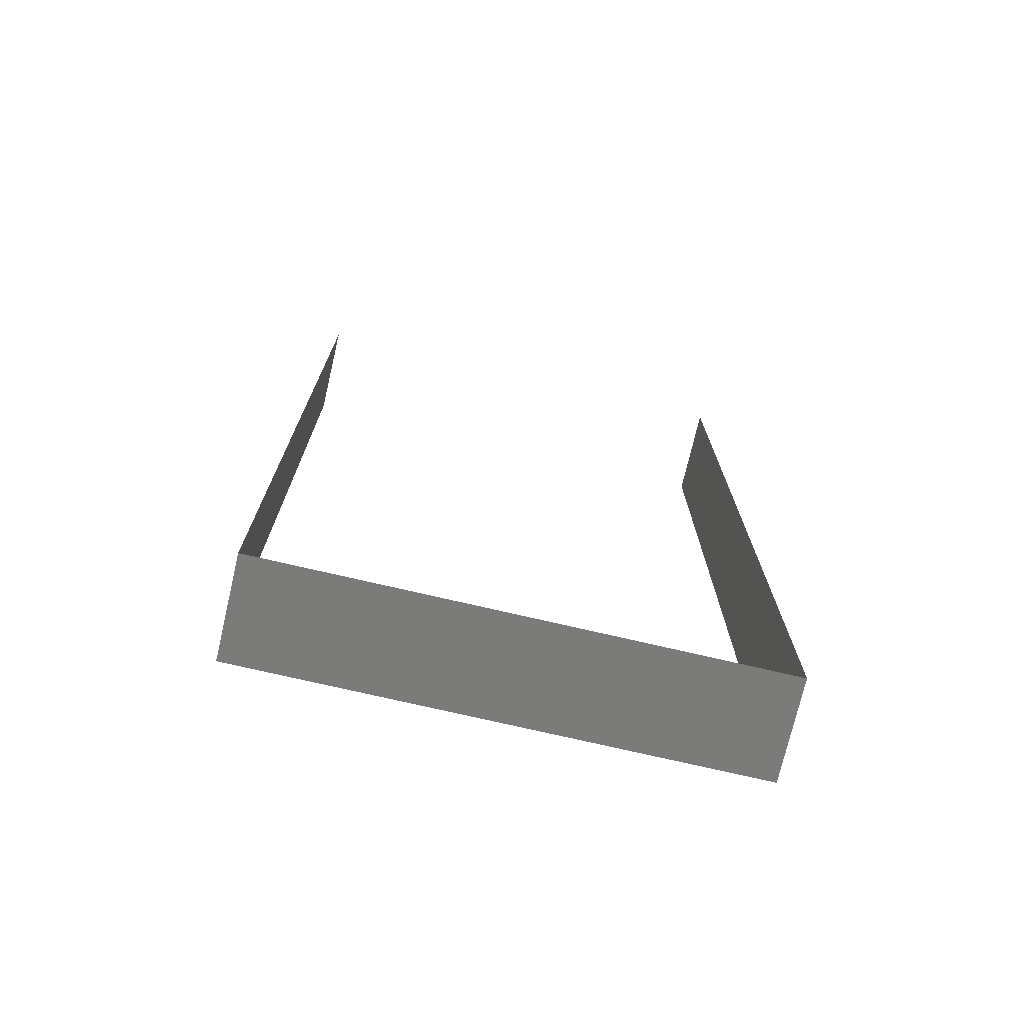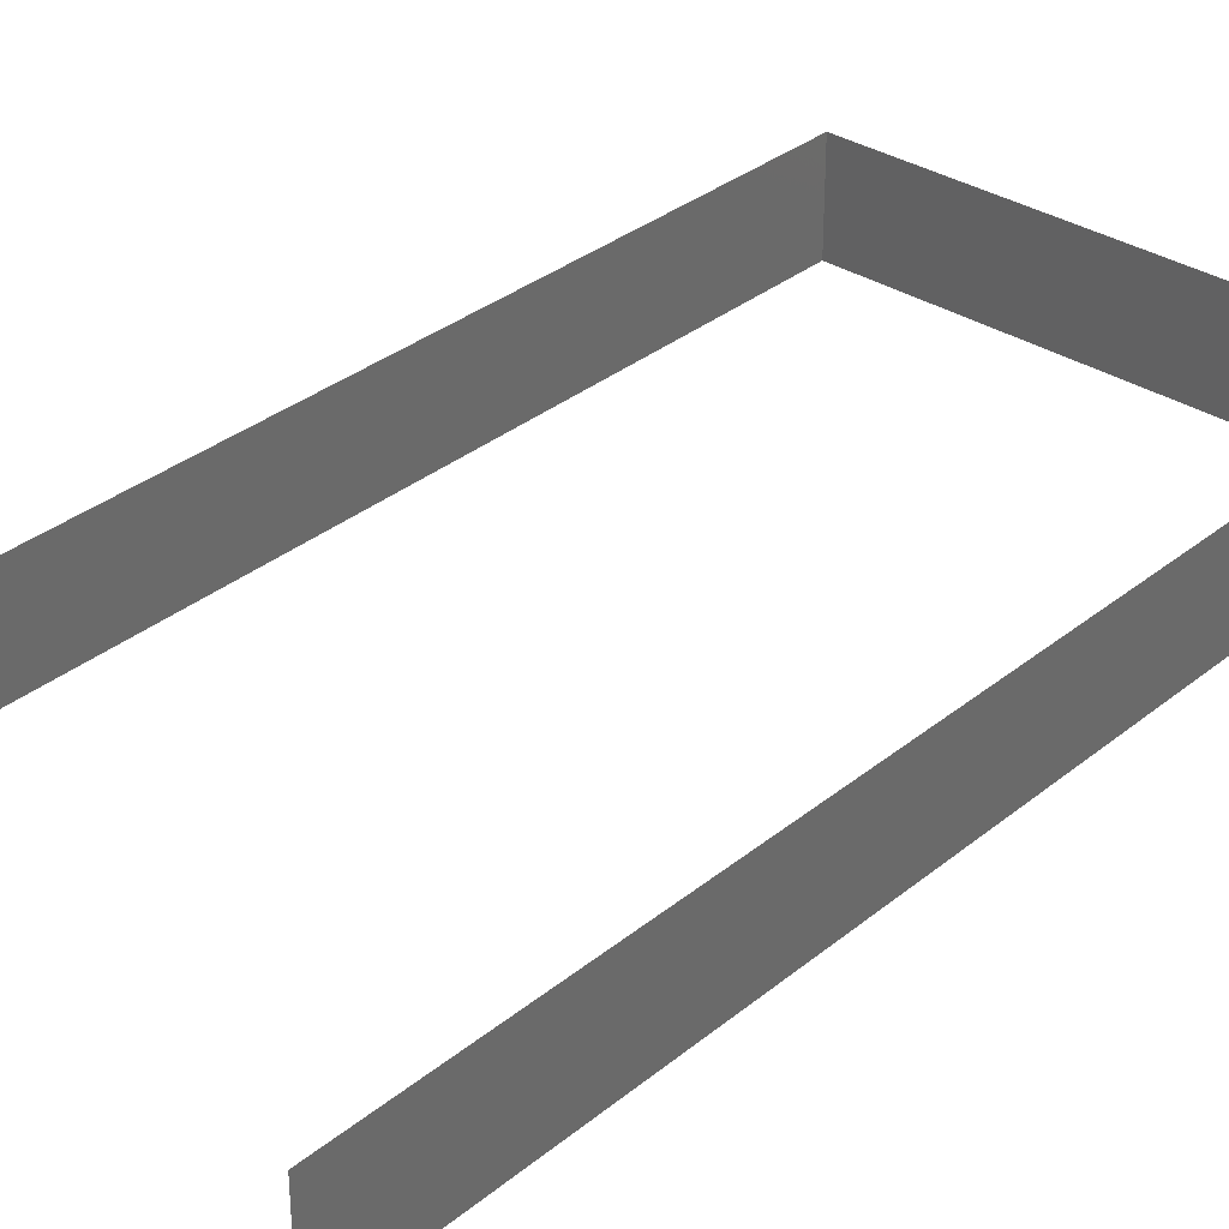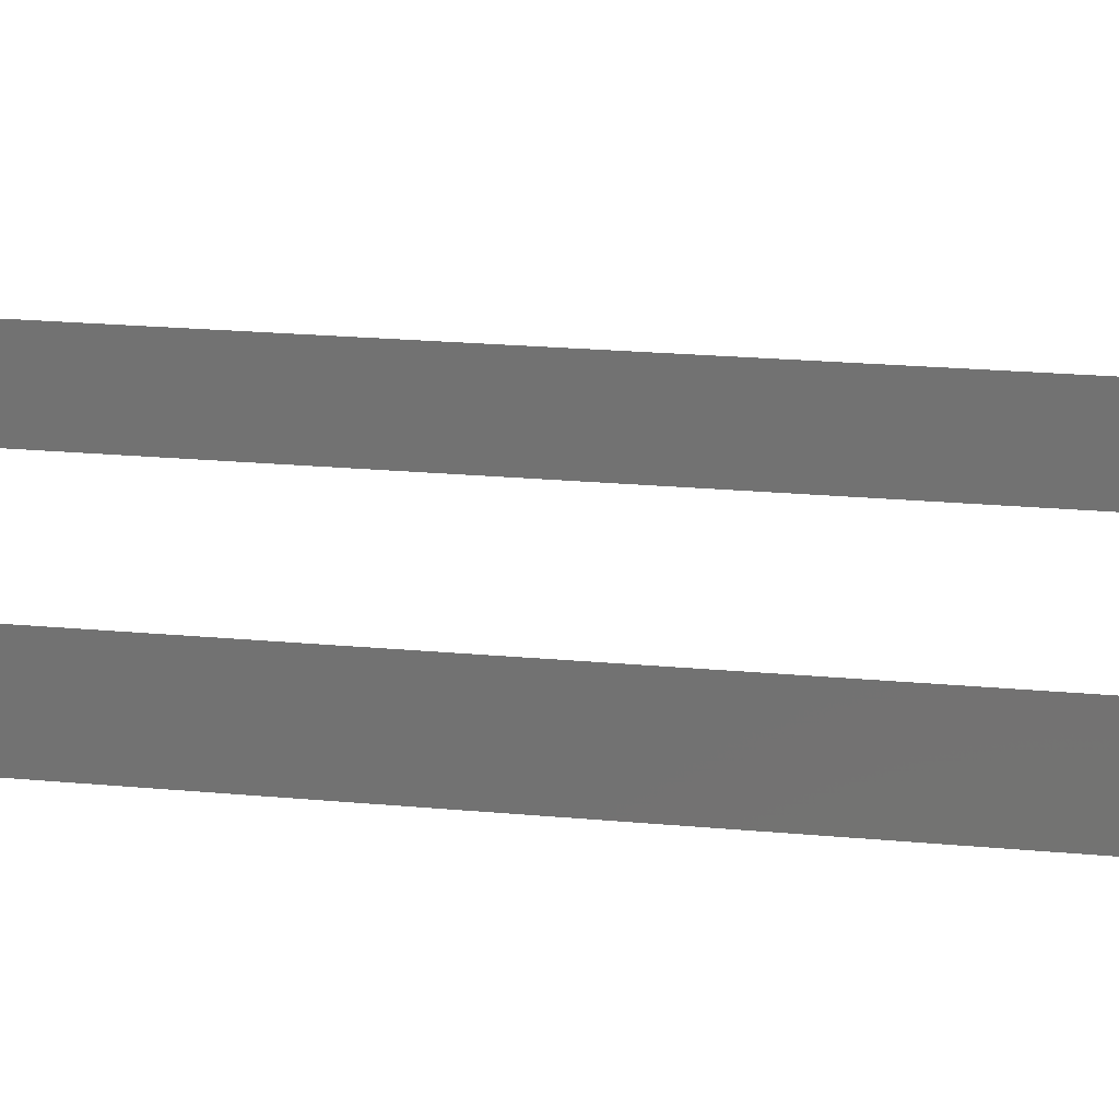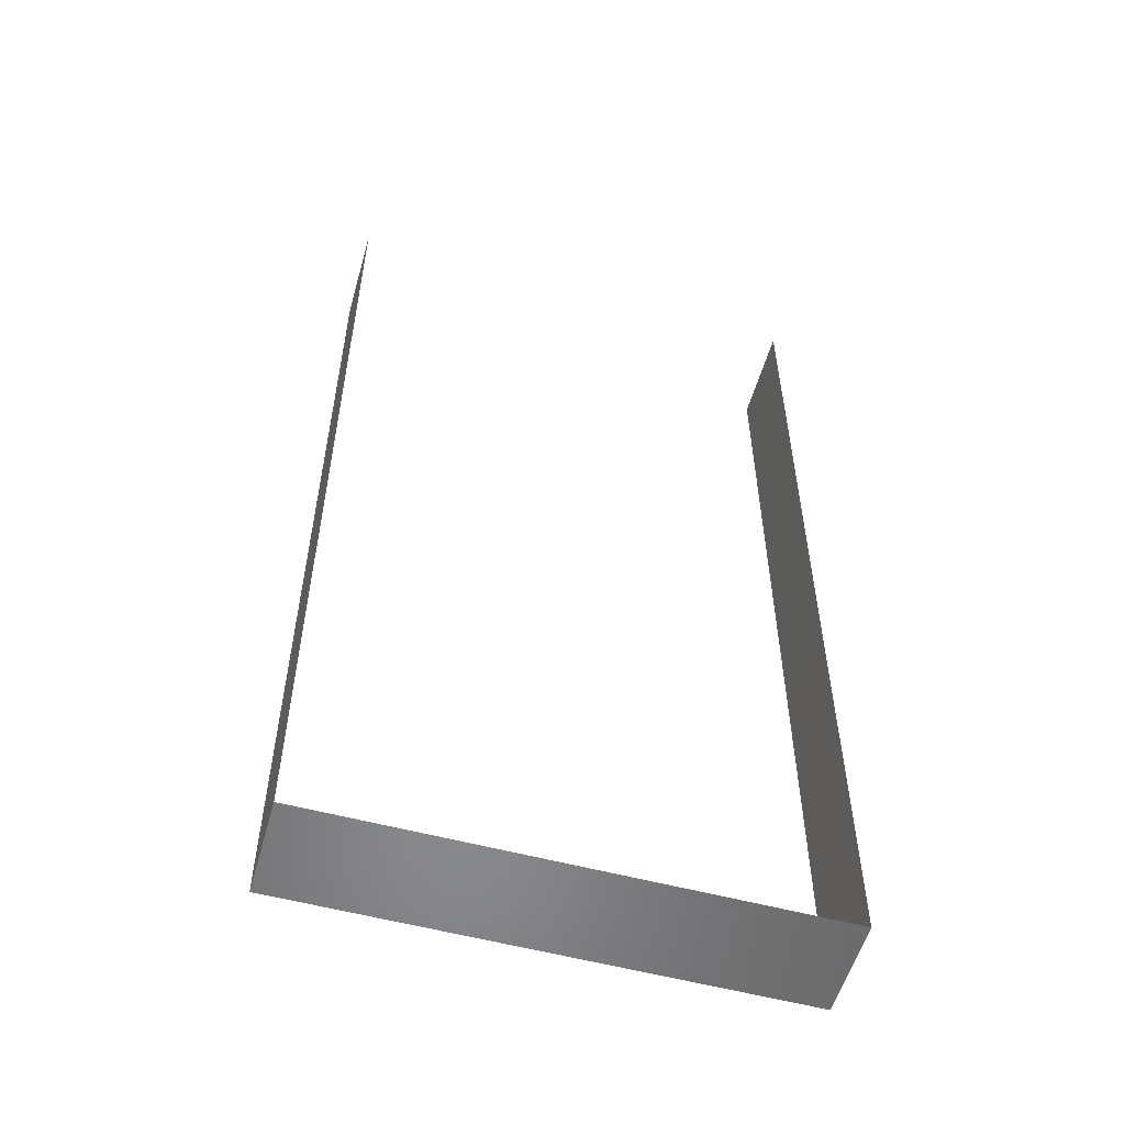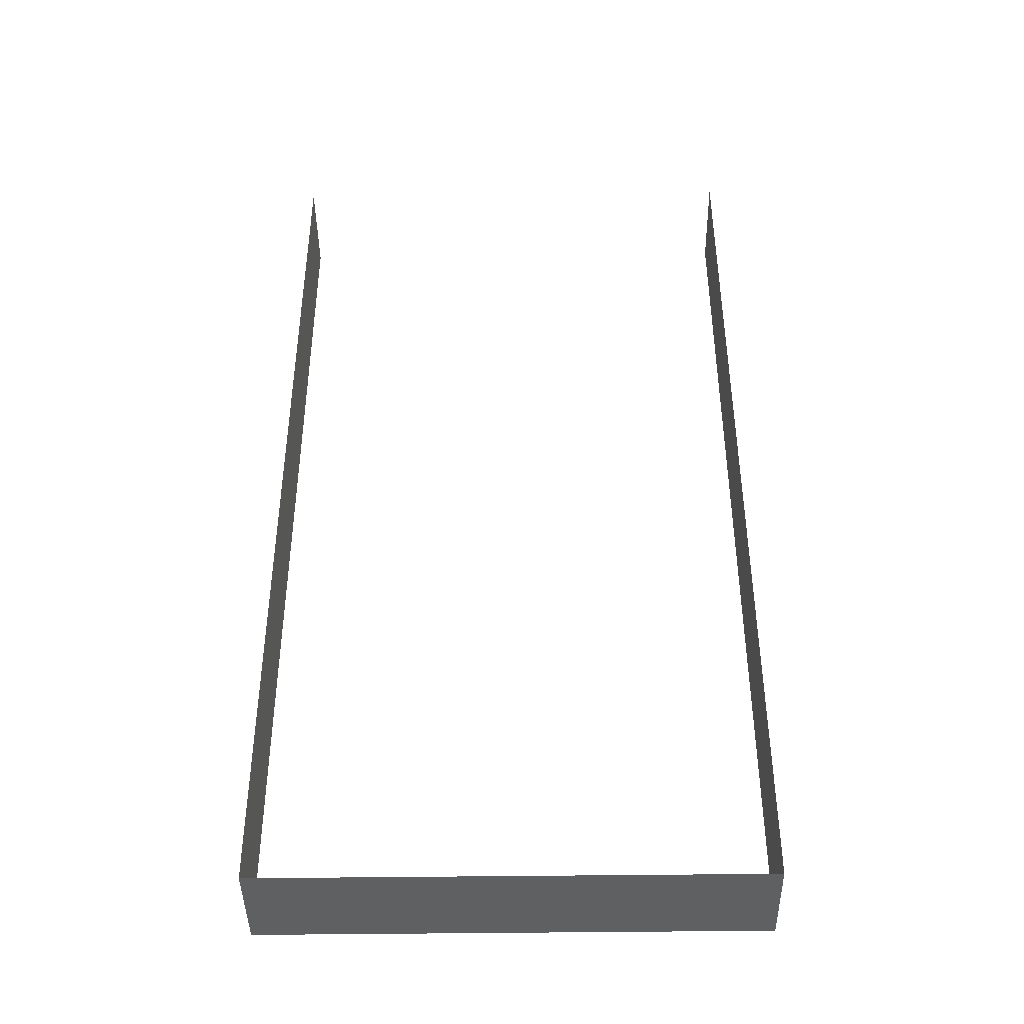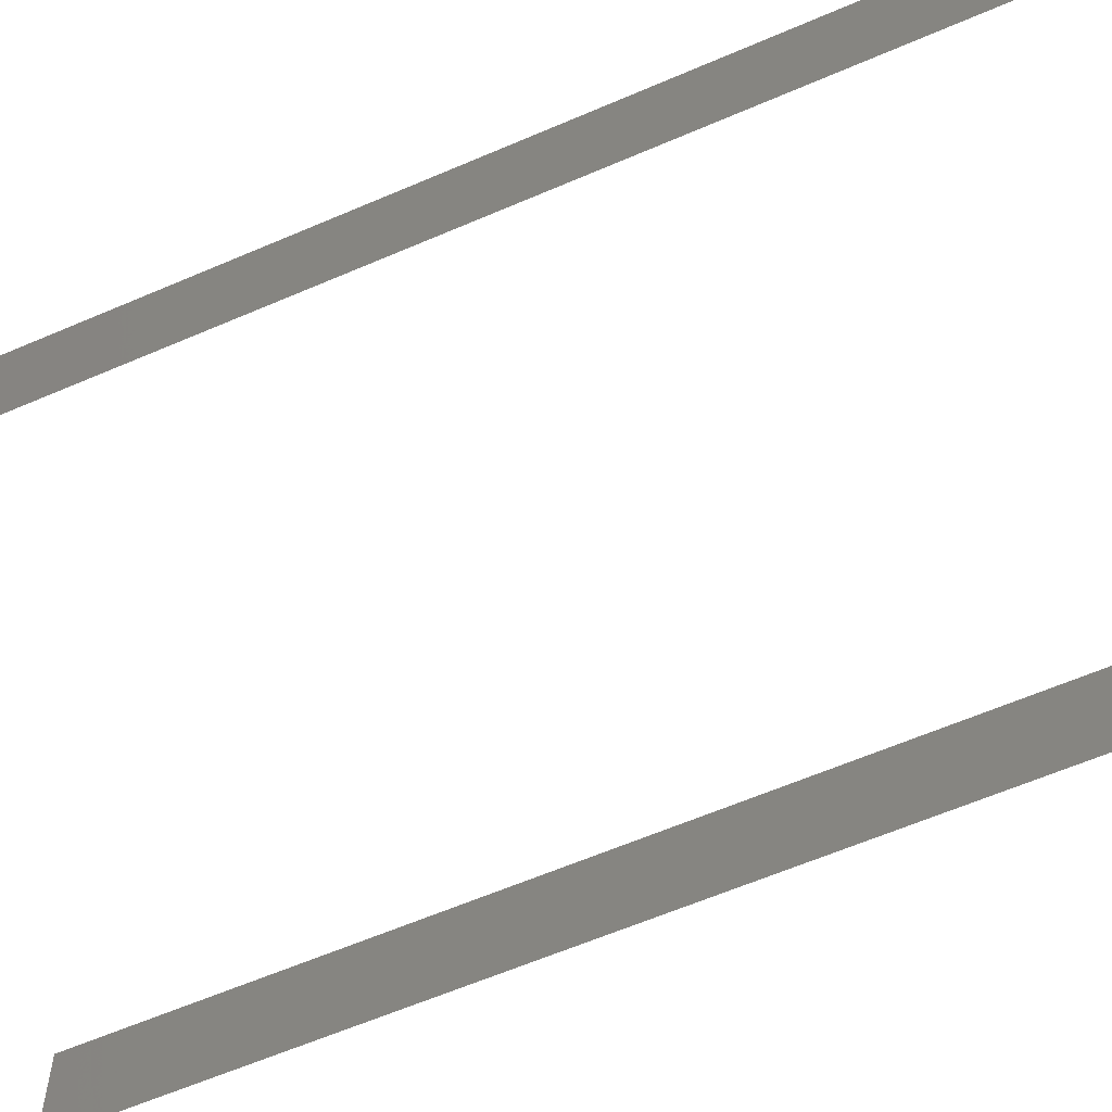
<metadata>
{"format":"stl","ext":"stl","renderer":"f3d","projection":"perspective","resolution":1024,"background":"white","views":[{"elev":-74.2,"azim":-13.1,"up":"+Z"},{"elev":32.8,"azim":41.8,"up":"+Y"},{"elev":23.8,"azim":98.5,"up":"+Y"},{"elev":-55.4,"azim":164.2,"up":"+Z"},{"elev":-42.7,"azim":0.9,"up":"+Z"},{"elev":-61.7,"azim":113.7,"up":"+Y"}]}
</metadata>
<code>
# stl→obj: 8 verts, 6 faces
v 0.05 0.01 0
v 0.05 0 0.1
v 0.05 0 0
v 0.05 0.01 0.1
v 0 0 0
v 0 0.01 0
v 0 0.01 0.1
v 0 0 0.1
f 1 2 3
f 2 1 4
f 1 5 6
f 5 1 3
f 7 5 8
f 5 7 6

</code>
